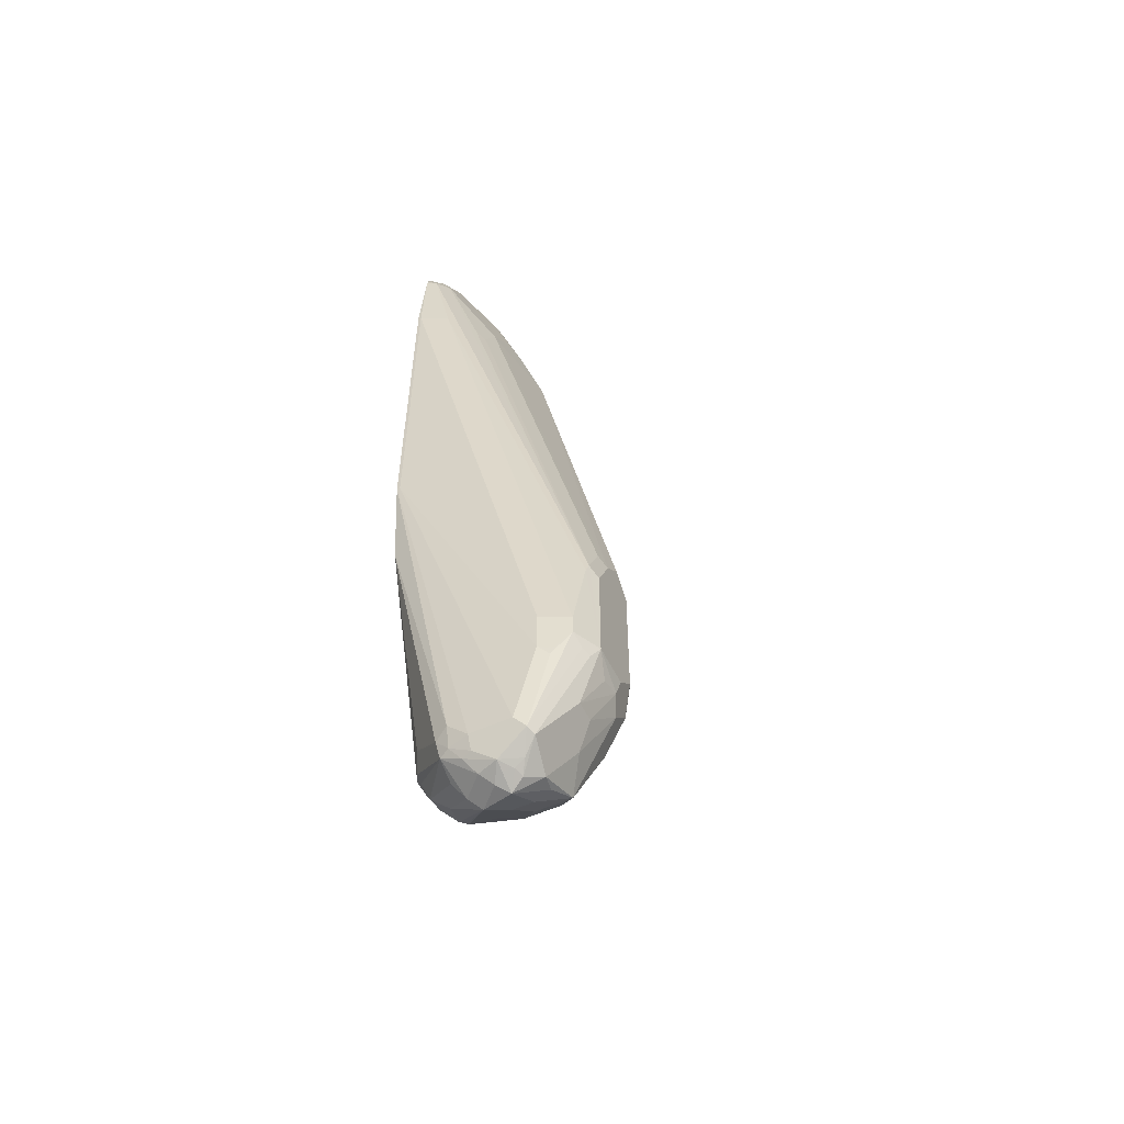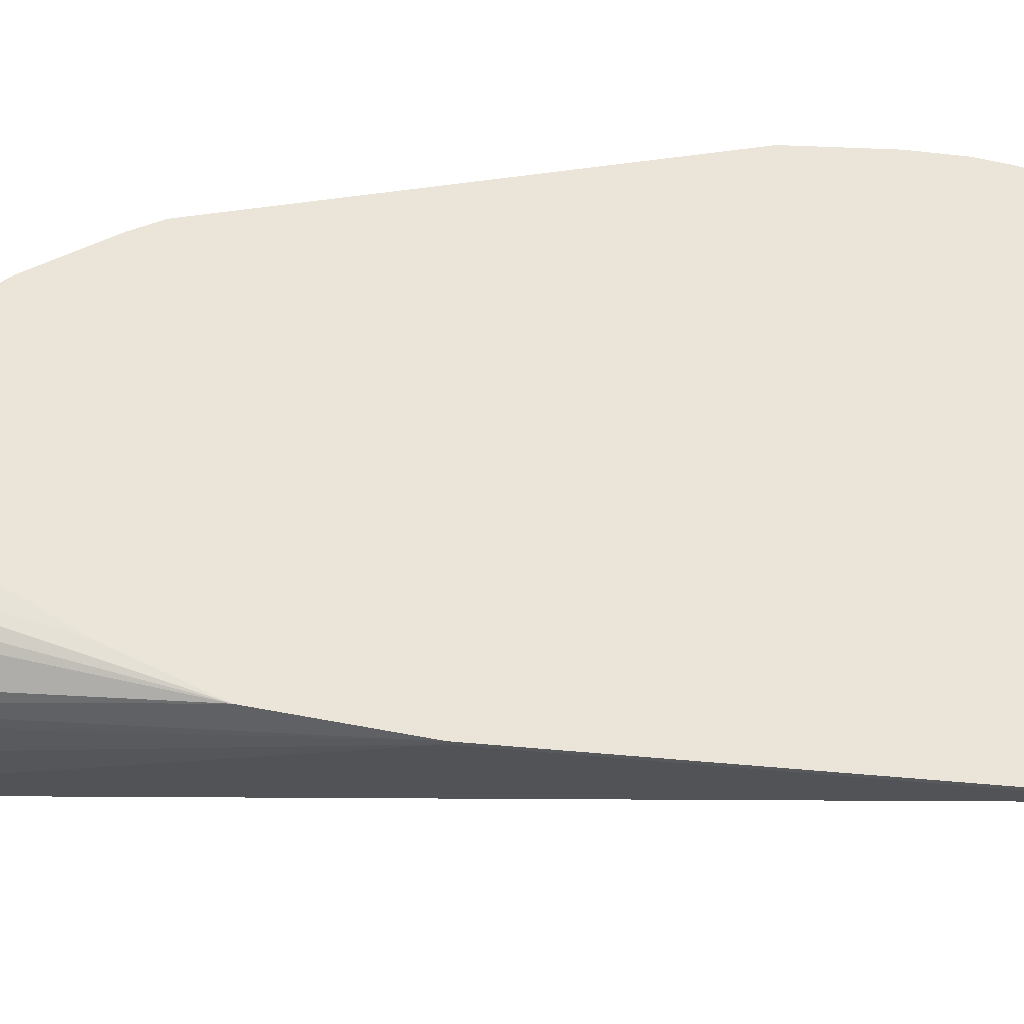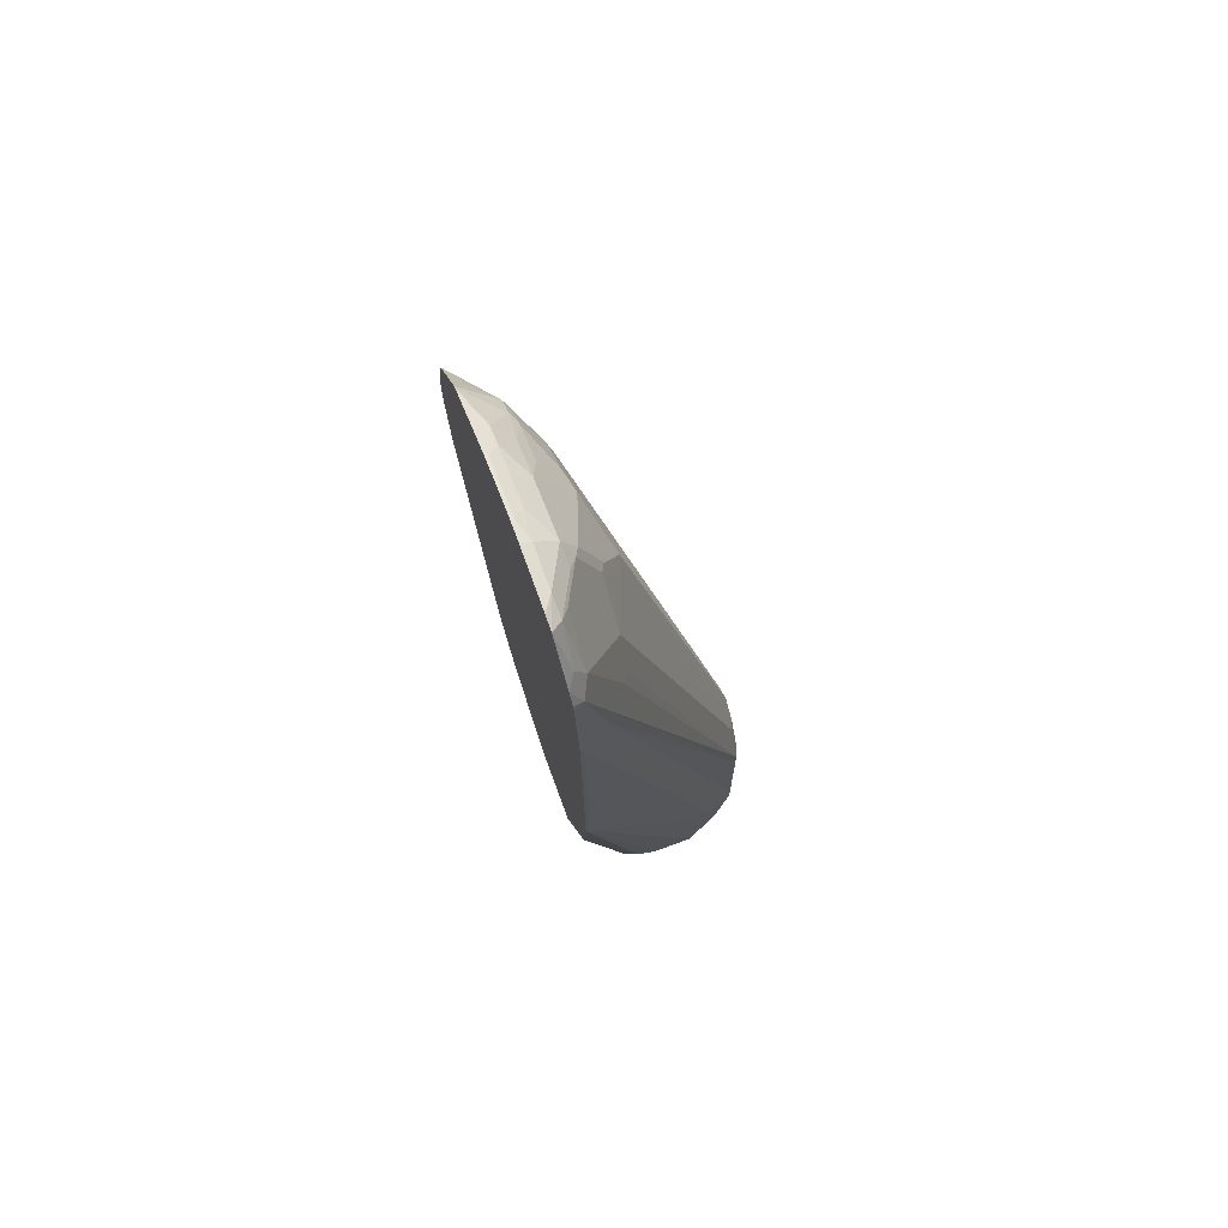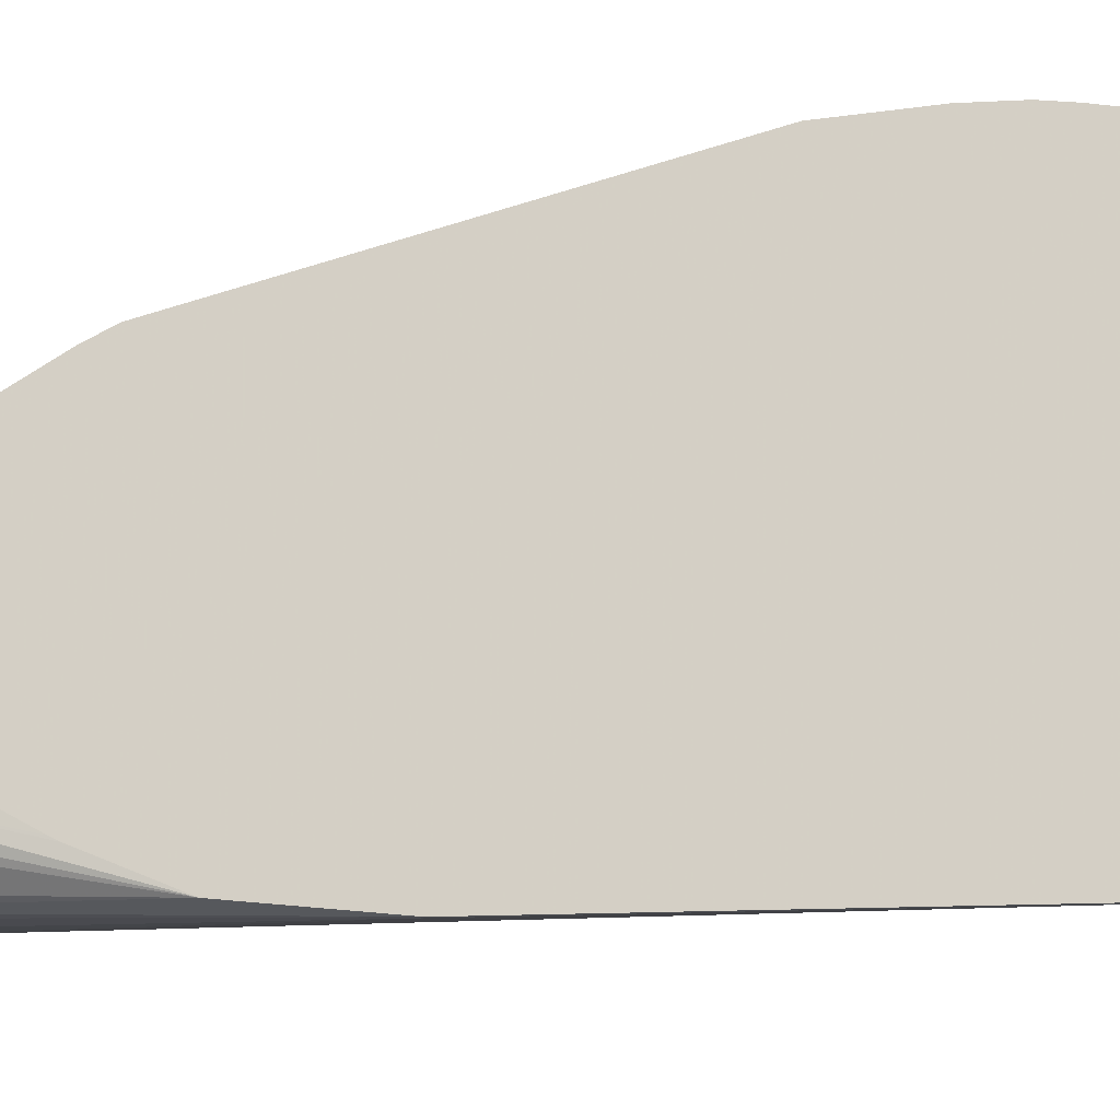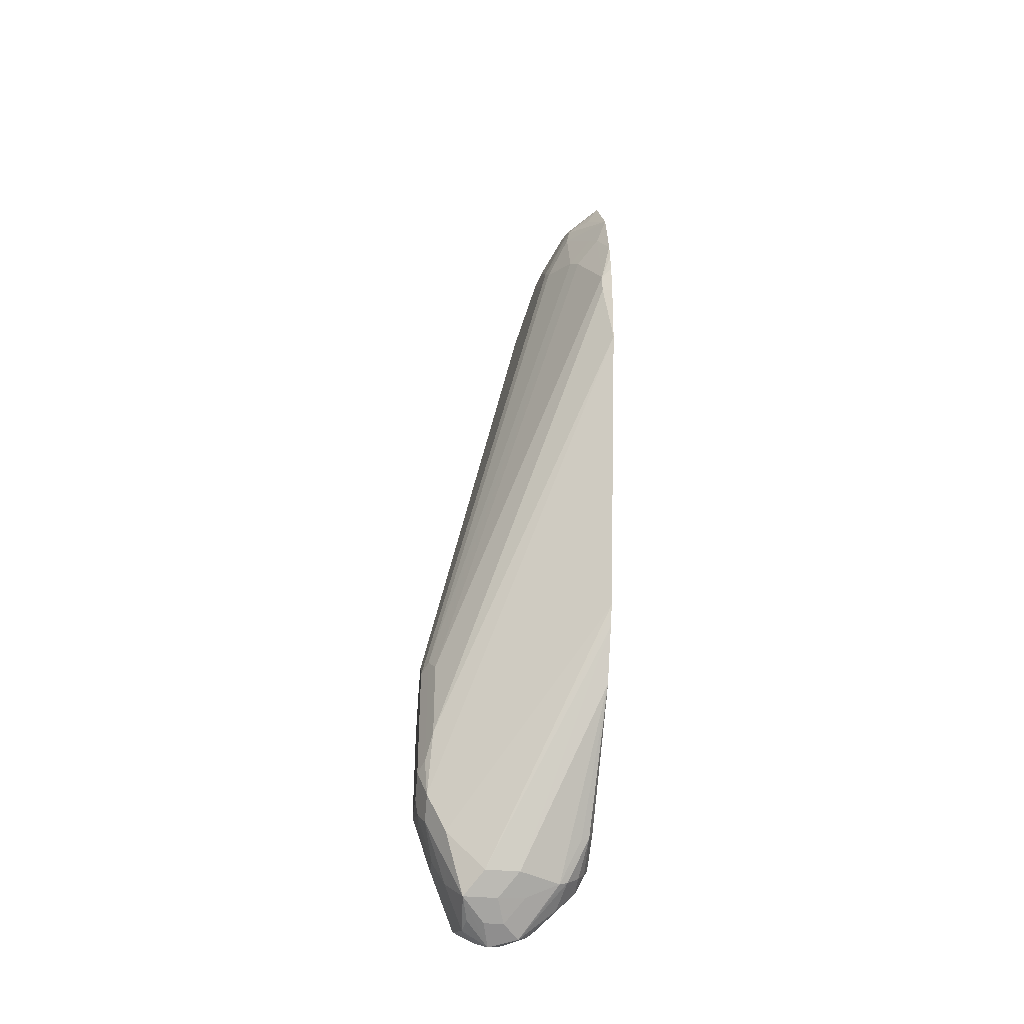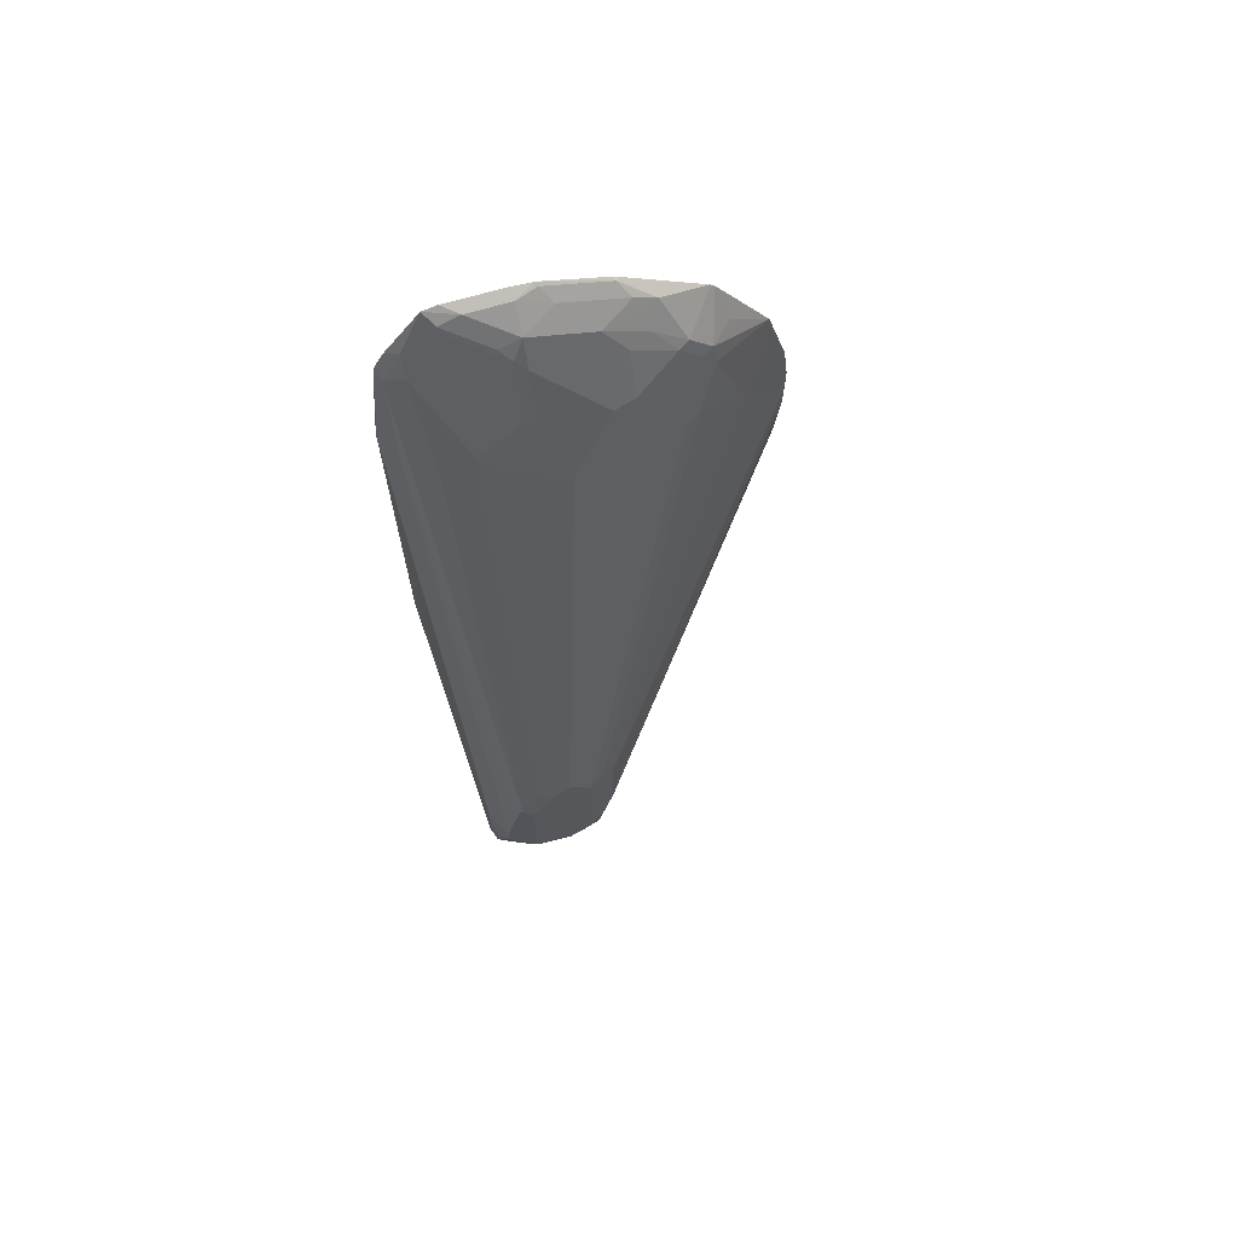
<metadata>
{"format":"obj","ext":"obj","renderer":"f3d","projection":"perspective","resolution":1024,"background":"white","views":[{"elev":-54.4,"azim":25.6,"up":"+Z"},{"elev":-30.2,"azim":-100.0,"up":"+Y"},{"elev":73.8,"azim":-20.0,"up":"+Z"},{"elev":-14.0,"azim":-82.9,"up":"+Y"},{"elev":-38.2,"azim":173.5,"up":"+Z"},{"elev":67.7,"azim":73.6,"up":"+Z"}]}
</metadata>
<code>
v 0.2976 0.01162 0.5898
v 0.3074 0.006655 0.5947
v 0.2976 0.006379 0.5244
v 0.2976 0.01162 0.6246
v 0.3074 0.006655 0.6148
v 0.4678 -0.1938 0.1337
v 0.4711 -0.2105 0.07021
v 0.2976 -0.07383 0.2238
v 0.2976 0.009381 0.6455
v 0.2976 0.006379 0.6648
v 0.3074 -0.01339 0.695
v 0.3275 -0.03343 0.6749
v 0.4678 -0.1938 0.2139
v 0.4745 -0.2071 0.107
v 0.4812 -0.2205 0.1003
v 0.4778 -0.2239 0.08355
v 0.4711 -0.2305 0.05019
v 0.431 -0.2305 -0.03007
v 0.4511 -0.2105 0.03008
v 0.411 -0.2105 -0.009961
v 0.2976 -0.07701 0.2174
v 0.2976 -0.0107 0.7256
v 0.3141 -0.02674 0.7084
v 0.3342 -0.04679 0.6883
v 0.4745 -0.2071 0.2273
v 0.4812 -0.2406 0.08026
v 0.4812 -0.2205 0.2206
v 0.4778 -0.2439 0.06353
v 0.4611 -0.2606 0.02011
v 0.4478 -0.2539 -0.00667
v 0.4277 -0.274 -0.04671
v 0.4244 -0.2573 -0.04342
v 0.401 -0.2807 -0.06015
v 0.4077 -0.2539 -0.04671
v 0.396 -0.2305 -0.03007
v 0.3759 -0.2105 -0.009961
v 0.2976 -0.08384 0.2038
v 0.2976 -0.08343 0.2046
v 0.2976 -0.0433 0.7746
v 0.3108 -0.05013 0.7669
v 0.3308 -0.07018 0.7669
v 0.3342 -0.06683 0.7485
v 0.3542 -0.08691 0.7084
v 0.4812 -0.2807 0.08026
v 0.4812 -0.2406 0.2406
v 0.3609 -0.1003 0.7017
v 0.3809 -0.2005 0.7017
v 0.4762 -0.2631 0.06015
v 0.4611 -0.2807 0.02011
v 0.4478 -0.274 -0.00667
v 0.4344 -0.3074 -0.03336
v 0.4143 -0.2874 -0.05338
v 0.411 -0.2957 -0.05009
v 0.401 -0.3074 -0.04671
v 0.3909 -0.2907 -0.05512
v 0.3709 -0.2707 -0.05512
v 0.3876 -0.2539 -0.04671
v 0.3676 -0.2339 -0.02669
v 0.3342 -0.2272 -0.01334
v 0.2976 -0.1137 0.1539
v 0.2976 -0.06017 0.7999
v 0.2976 -0.06379 0.8035
v 0.3308 -0.09022 0.7869
v 0.3358 -0.08022 0.7643
v 0.3559 -0.1003 0.7243
v 0.3509 -0.09022 0.7267
v 0.4745 -0.294 0.08026
v 0.4711 -0.2957 0.07021
v 0.4745 -0.2874 0.06692
v 0.4411 -0.3007 -0.02002
v 0.4812 -0.2807 0.1805
v 0.4812 -0.2606 0.2206
v 0.3609 -0.1604 0.7618
v 0.3408 -0.2205 0.822
v 0.3609 -0.2205 0.7618
v 0.3559 -0.2707 0.7318
v 0.3609 -0.2606 0.7217
v 0.431 -0.3157 -0.03007
v 0.421 -0.2982 -0.04506
v 0.3809 -0.3007 -0.04753
v 0.3809 -0.3141 -0.03336
v 0.3709 -0.3107 -0.03501
v 0.3609 -0.2807 -0.04753
v 0.3342 -0.2606 -0.02669
v 0.3258 -0.2305 -0.009961
v 0.3433 -0.2406 -0.02504
v 0.3058 -0.2105 0.03008
v 0.3141 -0.2071 0.02679
v 0.2976 -0.1235 0.144
v 0.2976 -0.1372 0.8488
v 0.3007 -0.1404 0.8495
v 0.3108 -0.1103 0.827
v 0.3358 -0.1003 0.7843
v 0.3275 -0.1203 0.8085
v 0.3559 -0.1404 0.7643
v 0.4678 -0.3074 0.08026
v 0.4745 -0.294 0.1805
v 0.4762 -0.2907 0.1905
v 0.4762 -0.2707 0.2306
v 0.3542 -0.1604 0.7752
v 0.3275 -0.1604 0.8287
v 0.3275 -0.2205 0.8487
v 0.3358 -0.2305 0.832
v 0.3559 -0.2305 0.7718
v 0.3559 -0.2907 0.6916
v 0.3158 -0.2707 0.8521
v 0.3158 -0.3107 0.8119
v 0.4511 -0.3157 0.05019
v 0.4411 -0.3208 0.06015
v 0.421 -0.3208 -0.02002
v 0.3809 -0.3208 -0.02002
v 0.3509 -0.3107 -0.02504
v 0.3609 -0.3157 -0.02248
v 0.3509 -0.2907 -0.03501
v 0.3141 -0.2606 -0.00667
v 0.3133 -0.2406 2.89e-06
v 0.3058 -0.2506 0.01006
v 0.3007 -0.2205 0.04013
v 0.2976 -0.2005 0.08666
v 0.2976 -0.1436 0.852
v 0.2976 -0.2005 0.8715
v 0.3007 -0.2005 0.8696
v 0.3108 -0.1904 0.8571
v 0.3108 -0.1303 0.837
v 0.3358 -0.1404 0.8044
v 0.4544 -0.3141 0.06015
v 0.4678 -0.3074 0.1003
v 0.3074 -0.3274 0.8019
v 0.3275 -0.3274 0.7017
v 0.3484 -0.3007 0.7017
v 0.3074 -0.2205 0.8687
v 0.3074 -0.2606 0.8687
v 0.3083 -0.2807 0.862
v 0.3283 -0.2406 0.842
v 0.3058 -0.3107 0.832
v 0.4411 -0.3208 0.1003
v 0.3007 -0.3408 0.3609
v 0.3609 -0.3208 2.89e-06
v 0.2976 -0.3408 0.3609
v 0.3475 -0.3141 -0.00667
v 0.3141 -0.2874 0.02679
v 0.3074 -0.274 0.01344
v 0.3108 -0.2707 0.005031
v 0.3007 -0.2606 0.02011
v 0.2976 -0.2205 0.08666
v 0.2976 -0.2037 0.872
v 0.4544 -0.3141 0.1003
v 0.2976 -0.3229 0.8241
v 0.2976 -0.3303 0.8104
v 0.2976 -0.3324 0.8019
v 0.3007 -0.3408 0.7017
v 0.2976 -0.2205 0.8737
v 0.2976 -0.2755 0.8737
v 0.2976 -0.2893 0.8706
v 0.2976 -0.3208 0.8271
v 0.2976 -0.3307 0.2639
v 0.2976 -0.3408 0.7049
v 0.2976 -0.3055 0.2038
v 0.2976 -0.3023 0.1974
v 0.2976 -0.2777 0.1532
v 0.2976 -0.2703 0.1404
v 0.2976 -0.2588 0.1219
v 0.2976 -0.2406 0.09462
f 83 112 114
f 82 113 112
f 81 111 113
f 80 112 83
f 80 82 112
f 78 96 108
f 78 109 110
f 78 110 111
f 78 108 109
f 76 107 105
f 76 98 99
f 83 114 84
f 76 106 107
f 76 104 106
f 78 111 81
f 84 114 115
f 91 120 121
f 85 115 116
f 93 101 125
f 93 94 101
f 76 105 98
f 92 101 94
f 92 124 101
f 91 124 92
f 91 123 124
f 91 122 123
f 91 121 122
f 93 125 95
f 90 120 91
f 89 118 119
f 87 118 89
f 87 144 118
f 87 117 144
f 87 116 117
f 85 116 87
f 84 115 85
f 75 104 76
f 60 87 89
f 74 104 75
f 60 88 87
f 59 88 60
f 59 87 88
f 59 85 87
f 59 86 85
f 56 59 58
f 56 86 59
f 62 90 91
f 56 85 86
f 56 83 84
f 56 58 57
f 55 80 83
f 55 83 56
f 95 125 101
f 54 82 80
f 54 81 82
f 56 84 85
f 62 91 92
f 62 92 63
f 63 92 94
f 74 103 104
f 74 102 103
f 74 101 102
f 73 100 74
f 73 95 100
f 72 76 99
f 72 77 76
f 71 99 98
f 71 72 99
f 68 96 78
f 67 127 96
f 67 97 127
f 67 96 68
f 65 95 73
f 64 95 65
f 64 93 95
f 63 94 93
f 74 100 101
f 95 101 100
f 128 148 149
f 96 127 147
f 132 154 133
f 132 153 154
f 131 153 132
f 131 152 153
f 131 146 152
f 128 151 129
f 128 150 151
f 133 154 135
f 128 149 150
f 127 151 147
f 127 129 151
f 122 131 123
f 121 131 122
f 121 146 131
f 119 144 145
f 118 144 119
f 128 135 148
f 135 154 155
f 135 155 148
f 136 147 151
f 54 78 81
f 150 157 151
f 144 163 145
f 144 162 163
f 144 161 162
f 144 160 161
f 144 159 160
f 144 158 159
f 144 156 158
f 142 156 144
f 142 144 143
f 141 156 142
f 140 156 141
f 138 139 156
f 138 156 140
f 137 157 139
f 137 151 157
f 115 117 116
f 96 126 108
f 115 144 117
f 113 138 140
f 103 106 104
f 103 134 106
f 102 134 103
f 102 133 134
f 102 132 133
f 102 131 132
f 102 123 131
f 105 107 130
f 101 123 102
f 98 107 128
f 98 130 107
f 98 105 130
f 97 129 127
f 97 128 129
f 97 98 128
f 96 147 126
f 101 124 123
f 106 134 133
f 106 133 107
f 107 133 135
f 112 115 114
f 112 143 115
f 112 142 143
f 112 141 142
f 112 140 141
f 112 113 140
f 111 139 138
f 111 138 113
f 110 139 111
f 110 137 139
f 109 137 110
f 109 151 137
f 109 136 151
f 109 147 136
f 109 126 147
f 108 126 109
f 107 135 128
f 115 143 144
f 54 79 78
f 81 113 82
f 53 79 54
f 7 18 19
f 7 17 18
f 7 28 17
f 7 16 28
f 7 15 16
f 7 14 15
f 6 14 7
f 7 19 8
f 6 25 14
f 5 12 13
f 5 11 12
f 5 10 11
f 5 9 10
f 4 9 5
f 3 7 8
f 3 6 7
f 6 13 25
f 2 6 3
f 8 19 20
f 10 22 11
f 17 30 18
f 17 29 30
f 15 44 26
f 15 71 44
f 15 72 71
f 15 45 72
f 15 27 45
f 8 20 21
f 15 28 16
f 14 27 15
f 14 25 27
f 12 25 13
f 12 24 25
f 11 24 12
f 11 23 24
f 11 22 23
f 15 26 28
f 2 13 6
f 2 5 13
f 1 5 2
f 1 158 156
f 1 159 158
f 1 160 159
f 1 161 160
f 1 162 161
f 1 163 162
f 1 145 163
f 1 156 139
f 1 119 145
f 1 60 89
f 1 37 60
f 1 38 37
f 1 21 38
f 1 8 21
f 1 3 8
f 54 80 55
f 1 89 119
f 1 139 157
f 1 157 150
f 1 150 149
f 1 4 5
f 1 9 4
f 1 10 9
f 1 22 10
f 1 39 22
f 1 61 39
f 1 62 61
f 1 90 62
f 1 120 90
f 1 121 120
f 1 146 121
f 1 152 146
f 1 153 152
f 1 154 153
f 1 155 154
f 1 148 155
f 1 149 148
f 17 28 29
f 18 30 31
f 1 2 3
f 18 32 33
f 44 68 69
f 44 67 68
f 43 65 46
f 43 66 65
f 42 66 43
f 41 66 42
f 41 65 66
f 18 31 32
f 41 64 65
f 41 63 93
f 41 62 63
f 41 61 62
f 40 61 41
f 39 61 40
f 36 60 37
f 36 59 60
f 41 93 64
f 44 51 70
f 44 70 49
f 44 49 48
f 52 79 53
f 51 68 78
f 51 69 68
f 51 79 52
f 51 78 79
f 49 70 50
f 47 77 72
f 47 76 77
f 47 75 76
f 47 74 75
f 47 73 74
f 46 73 47
f 46 65 73
f 45 47 72
f 44 97 67
f 44 98 97
f 44 71 98
f 36 58 59
f 35 58 36
f 44 69 51
f 34 56 57
f 24 42 43
f 24 43 25
f 23 42 24
f 22 42 23
f 22 41 42
f 22 40 41
f 22 39 40
f 25 43 27
f 20 38 21
f 20 36 37
f 18 20 19
f 18 36 20
f 18 35 36
f 18 57 35
f 18 34 57
f 35 57 58
f 20 37 38
f 26 44 28
f 18 33 34
f 27 46 47
f 27 43 46
f 33 55 56
f 33 54 55
f 33 53 54
f 33 52 53
f 31 33 32
f 31 52 33
f 31 51 52
f 33 56 34
f 30 70 51
f 30 50 70
f 29 50 30
f 29 49 50
f 28 49 29
f 28 48 49
f 28 44 48
f 30 51 31
f 27 47 45

</code>
